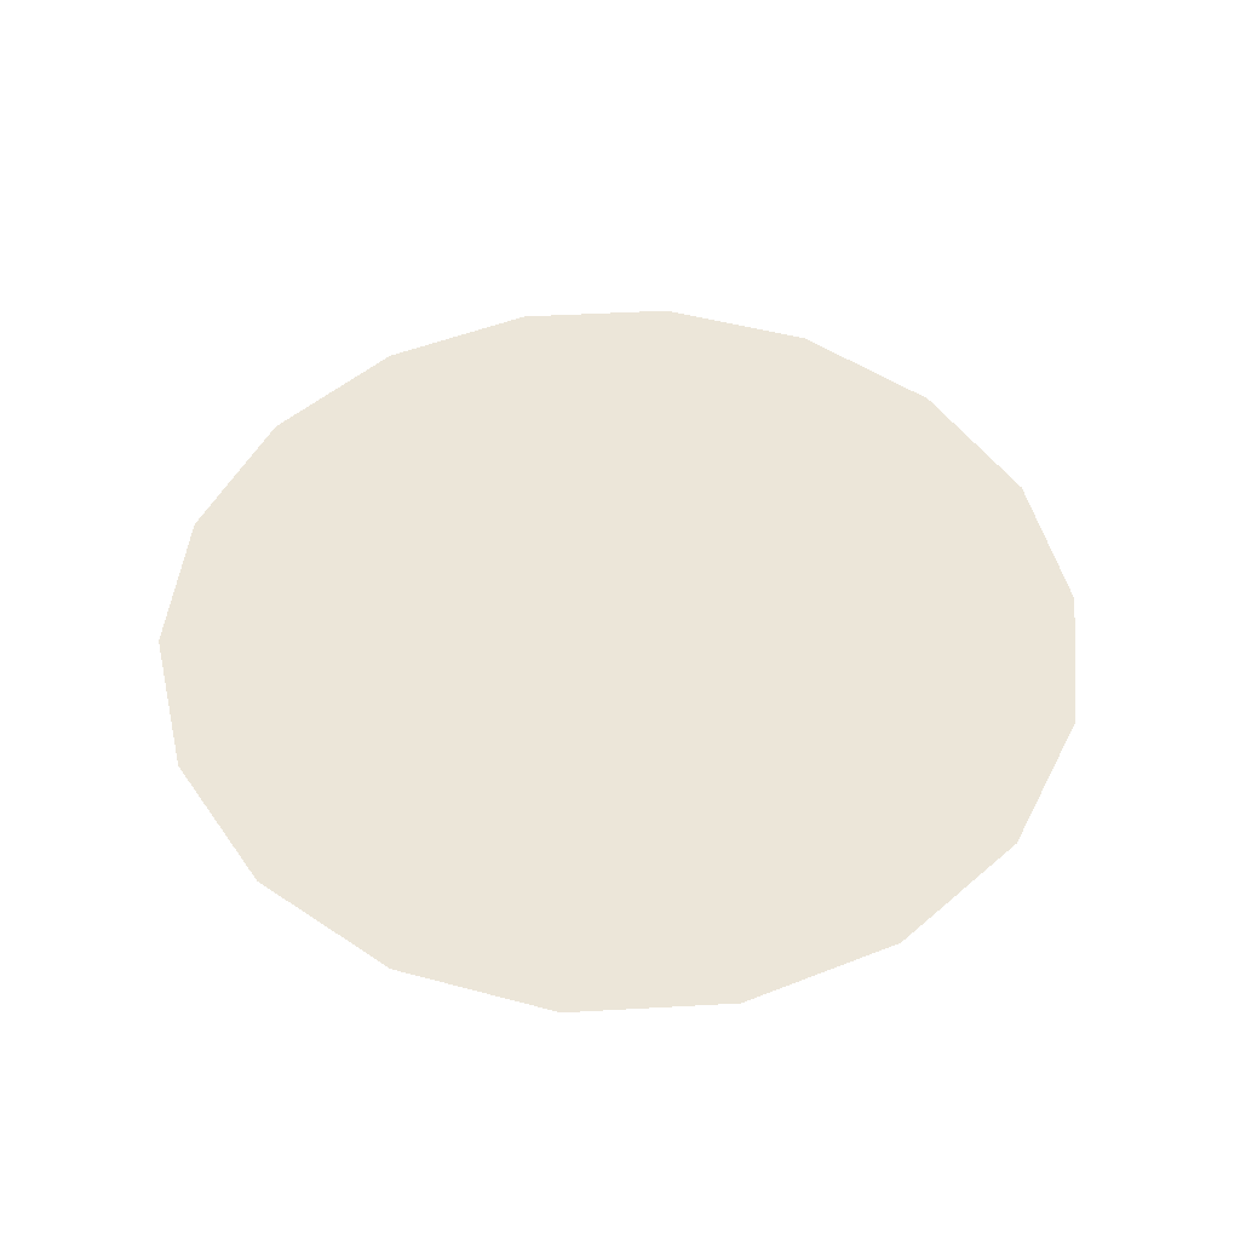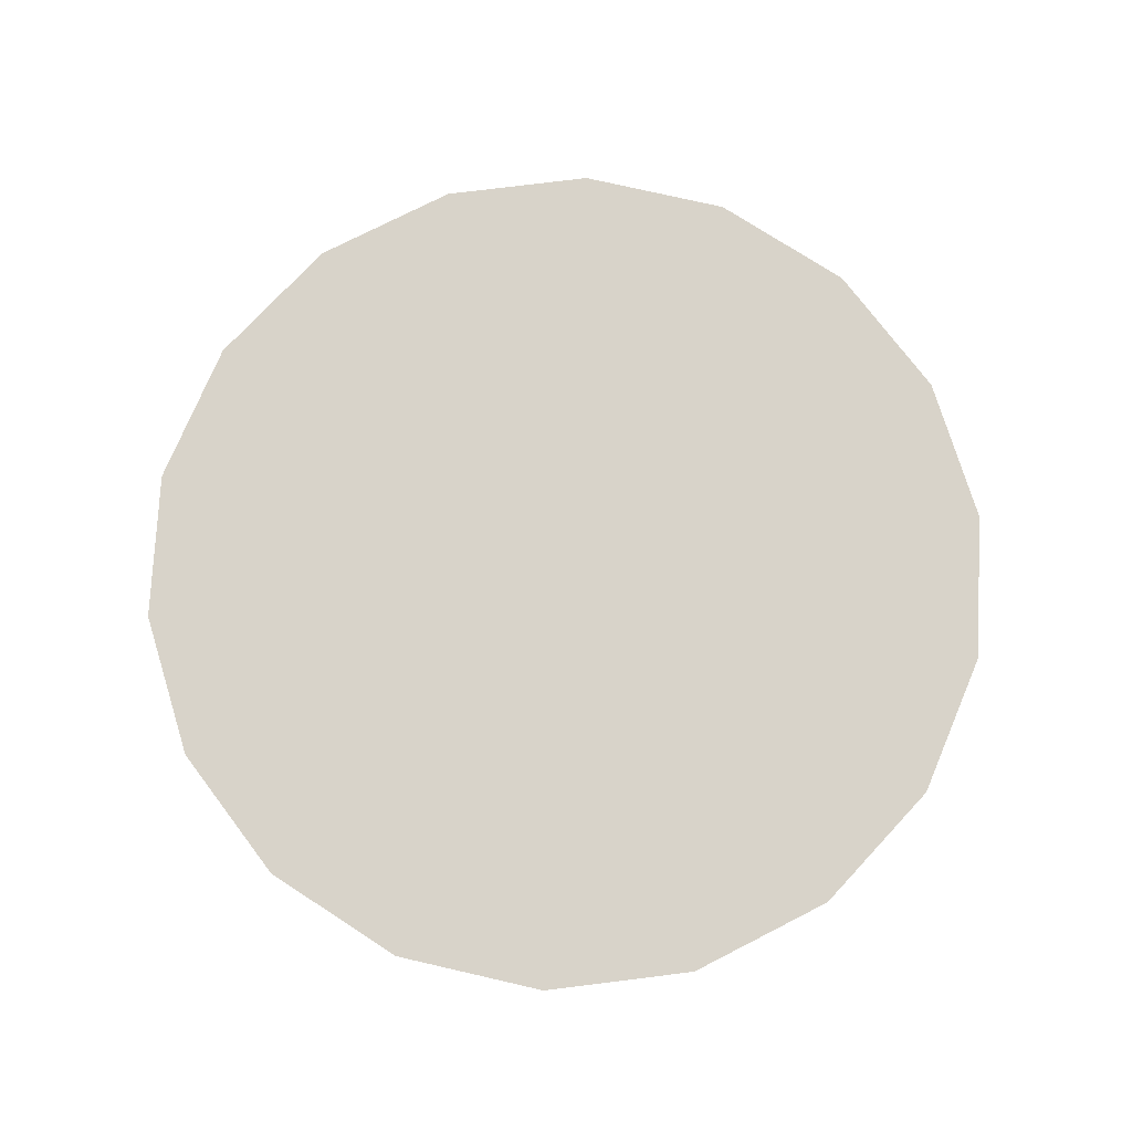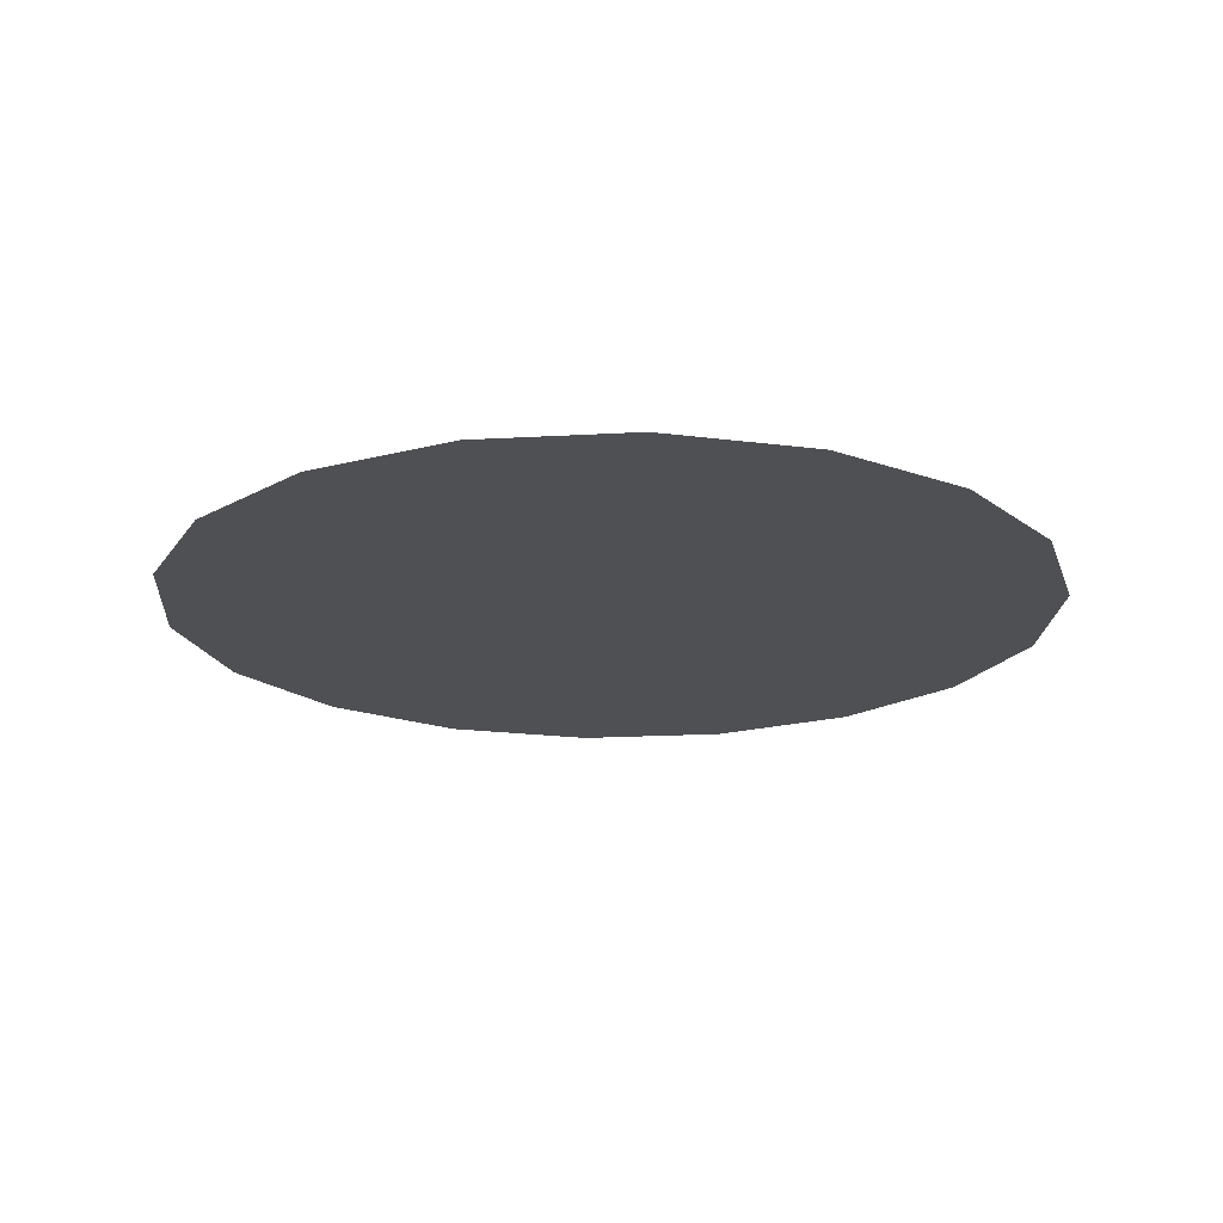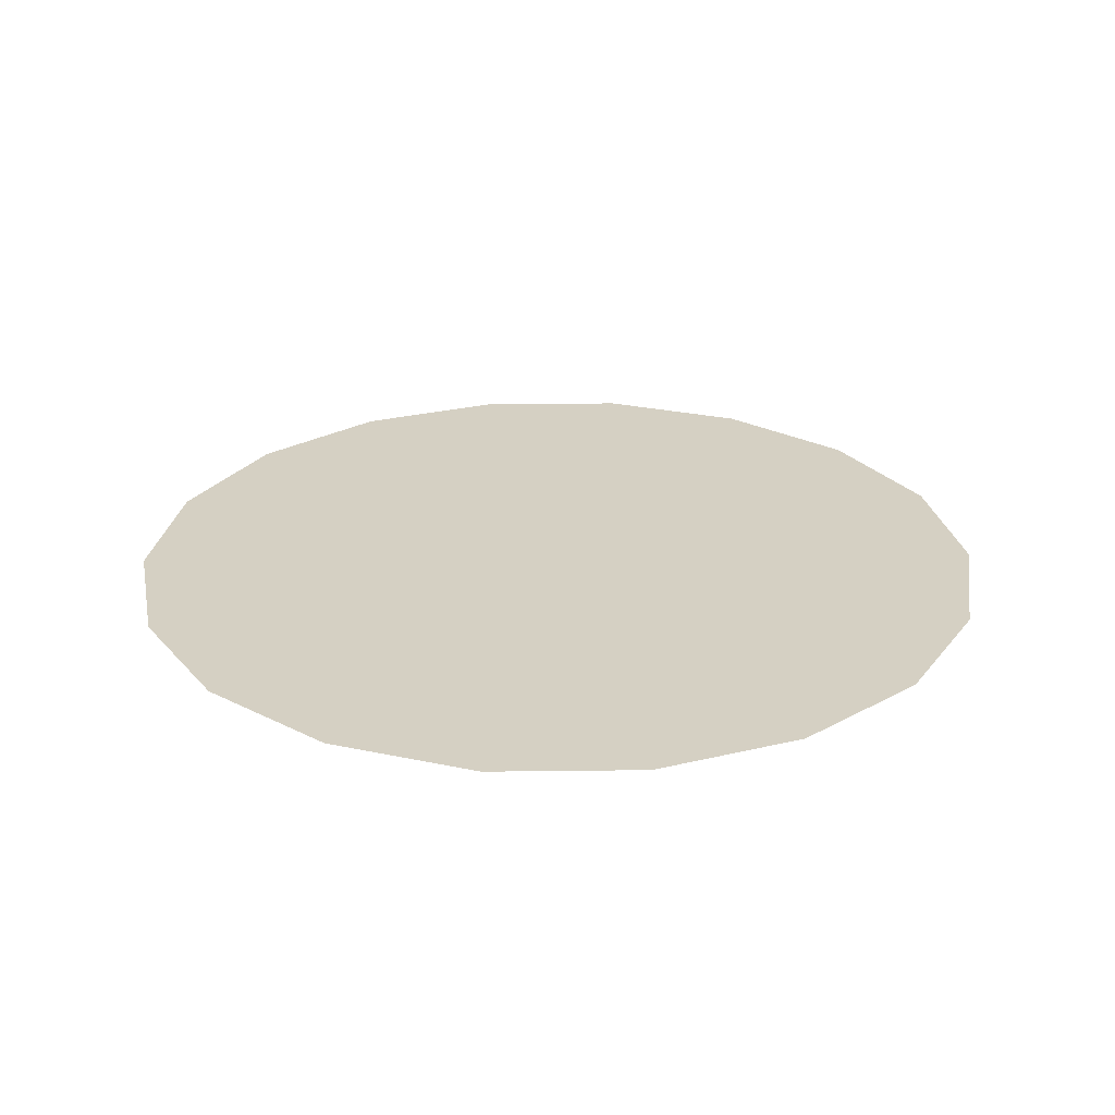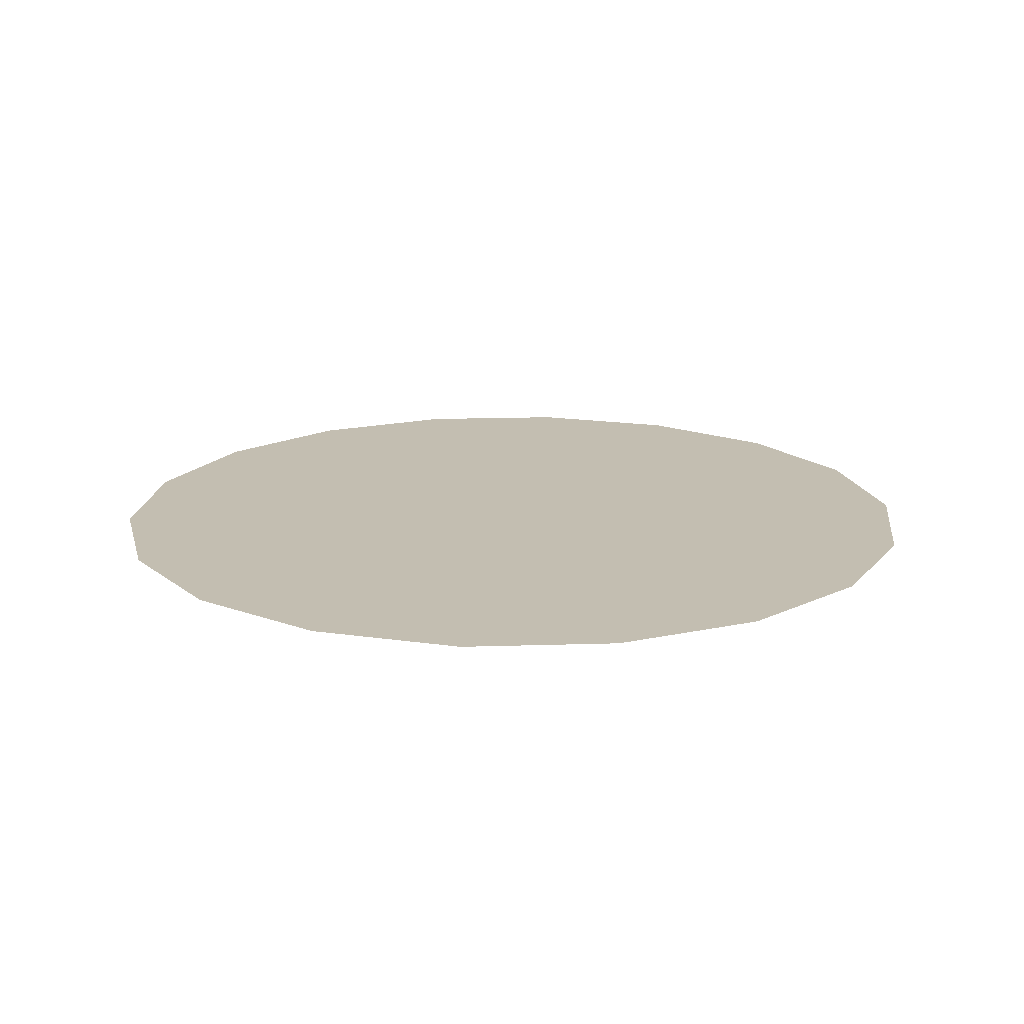
<metadata>
{"format":"obj","ext":"obj","renderer":"f3d","projection":"perspective","resolution":1024,"background":"white","views":[{"elev":49.4,"azim":-160.0,"up":"+Y"},{"elev":75.8,"azim":-63.6,"up":"+Y"},{"elev":-19.2,"azim":169.6,"up":"+Y"},{"elev":26.1,"azim":-157.6,"up":"+Y"},{"elev":17.2,"azim":59.9,"up":"+Y"}]}
</metadata>
<code>
o #ID57
v 0.0477 -0.2524 -0.03067
v 0.04982 -0.2524 0.004191
v 0.05183 -0.2524 -0.01343
v 0.0419 -0.2524 0.02006
v 0.03792 -0.2524 -0.04546
v 0.02903 -0.2524 0.03226
v 0.02367 -0.2524 -0.05602
v 0.01277 -0.2524 0.03932
v 0.006668 -0.2524 -0.06106
v -0.004935 -0.2524 0.0404
v -0.01103 -0.2524 -0.05999
v -0.02194 -0.2524 0.03536
v -0.0273 -0.2524 -0.05292
v -0.03619 -0.2524 0.0248
v -0.04017 -0.2524 -0.04072
v -0.04597 -0.2524 0.01001
v -0.04809 -0.2524 -0.02485
v -0.0501 -0.2524 -0.007236
f 1 2 3
f 2 1 4
f 4 1 5
f 4 5 6
f 6 5 7
f 6 7 8
f 8 7 9
f 8 9 10
f 10 9 11
f 10 11 12
f 12 11 13
f 12 13 14
f 14 13 15
f 14 15 16
f 16 15 17
f 16 17 18

</code>
